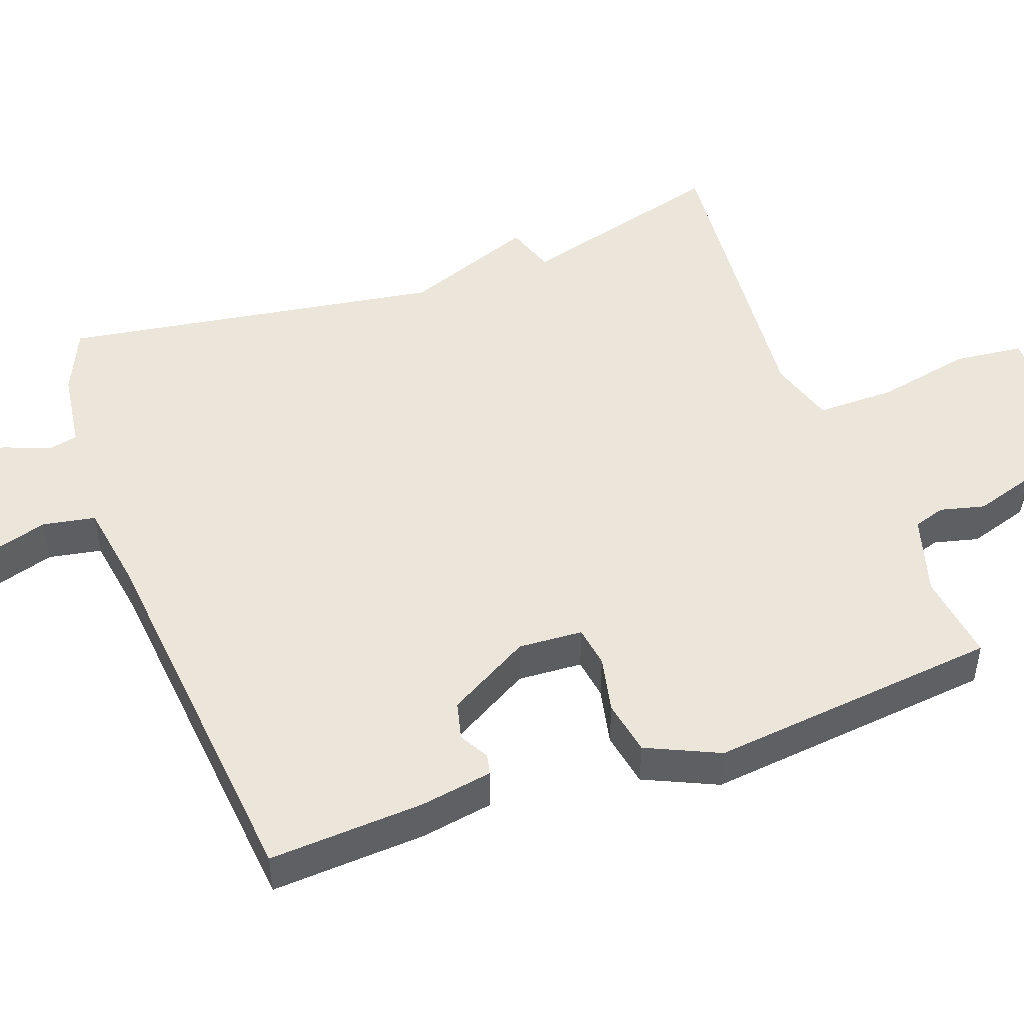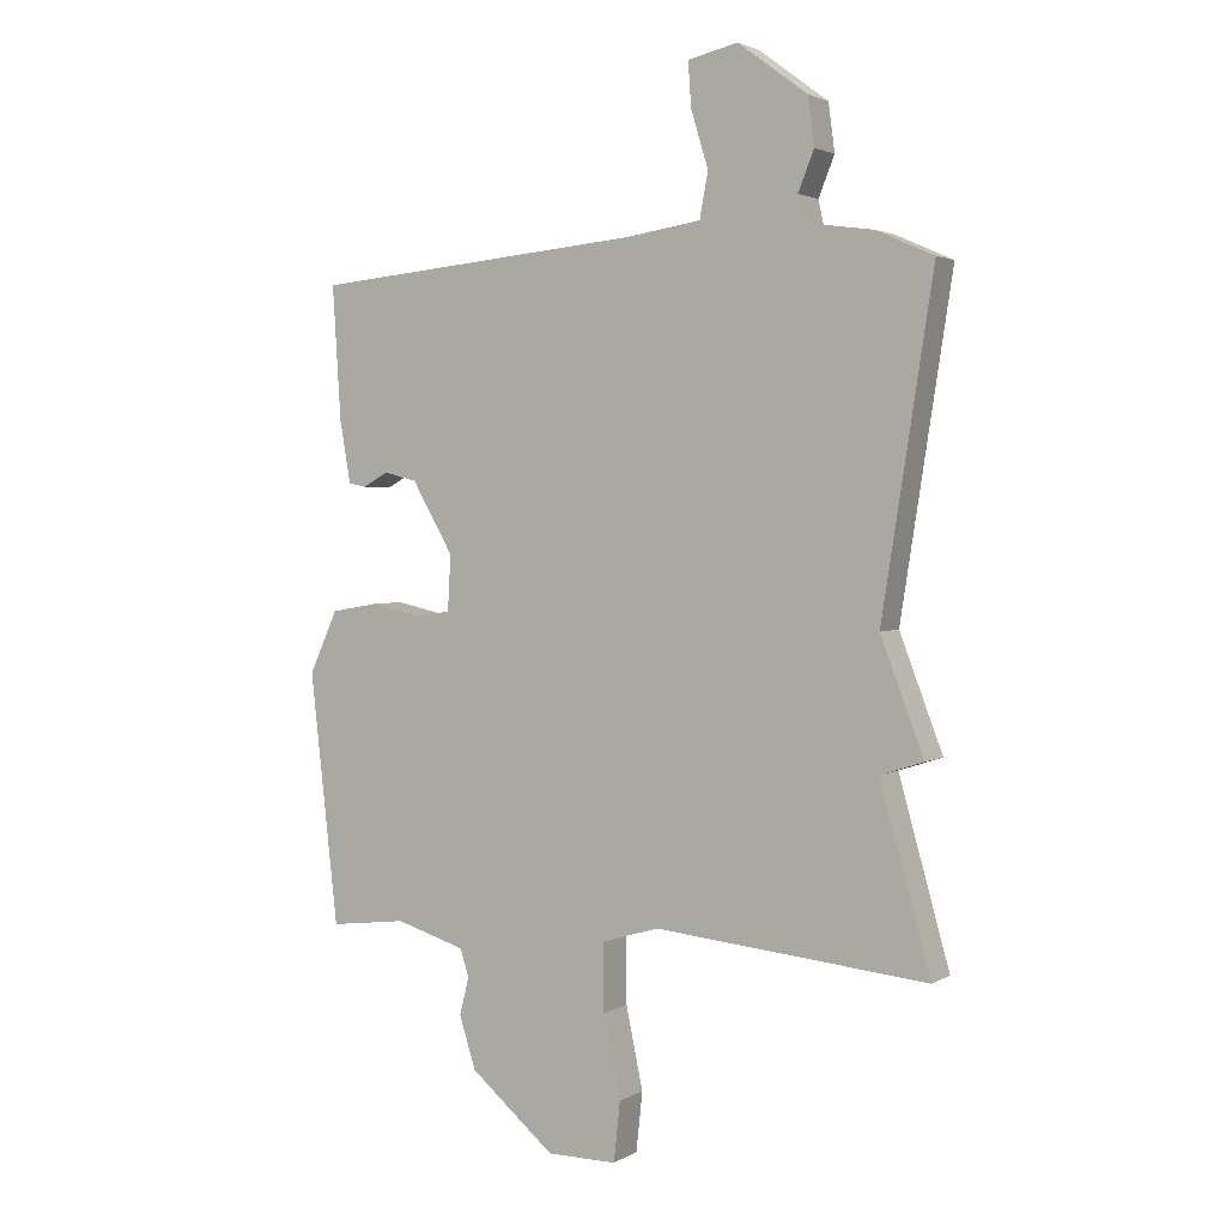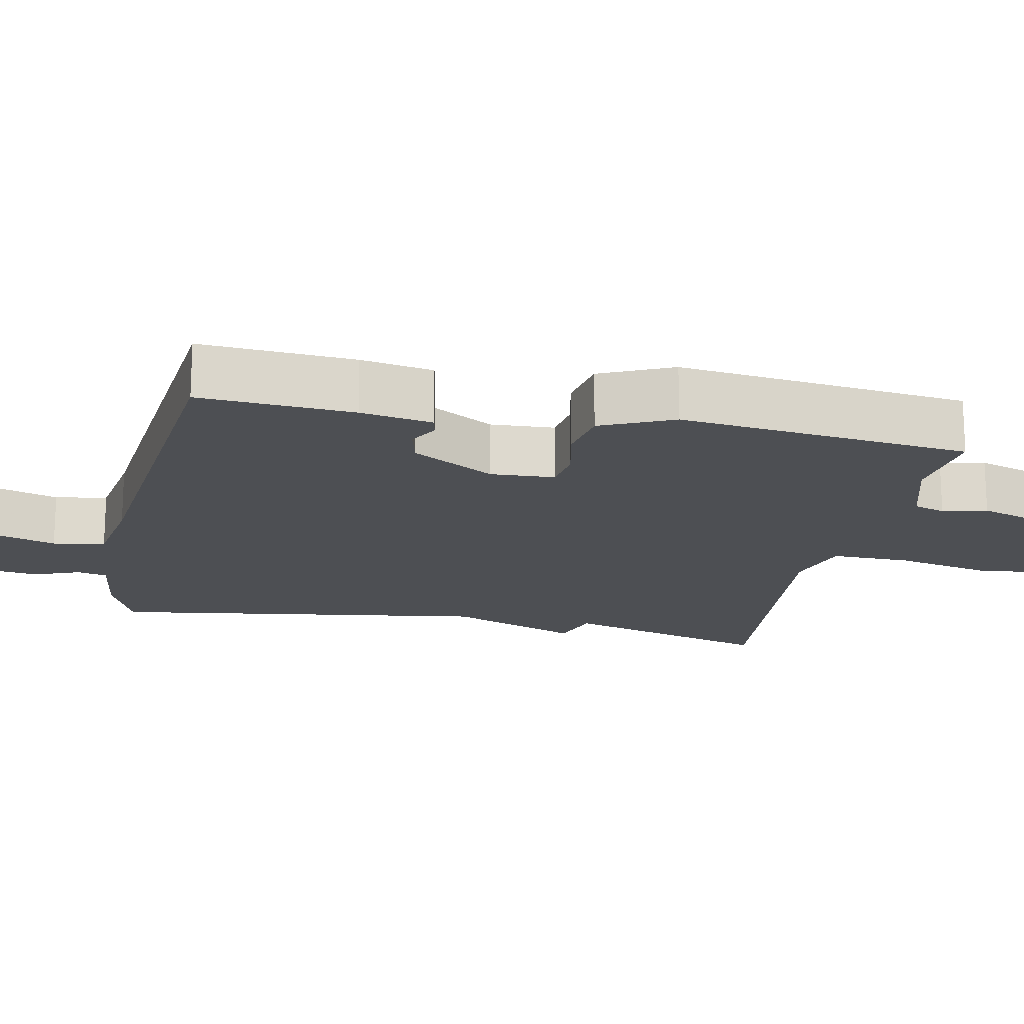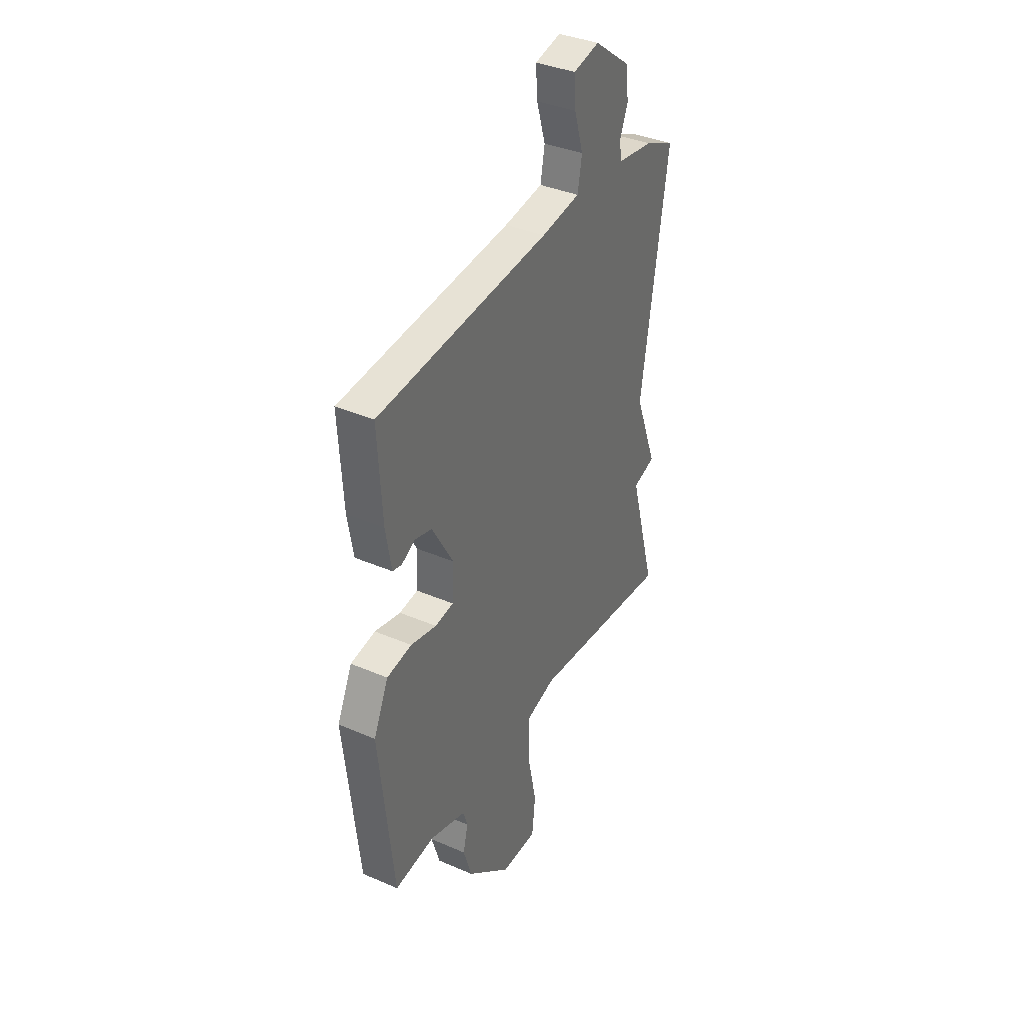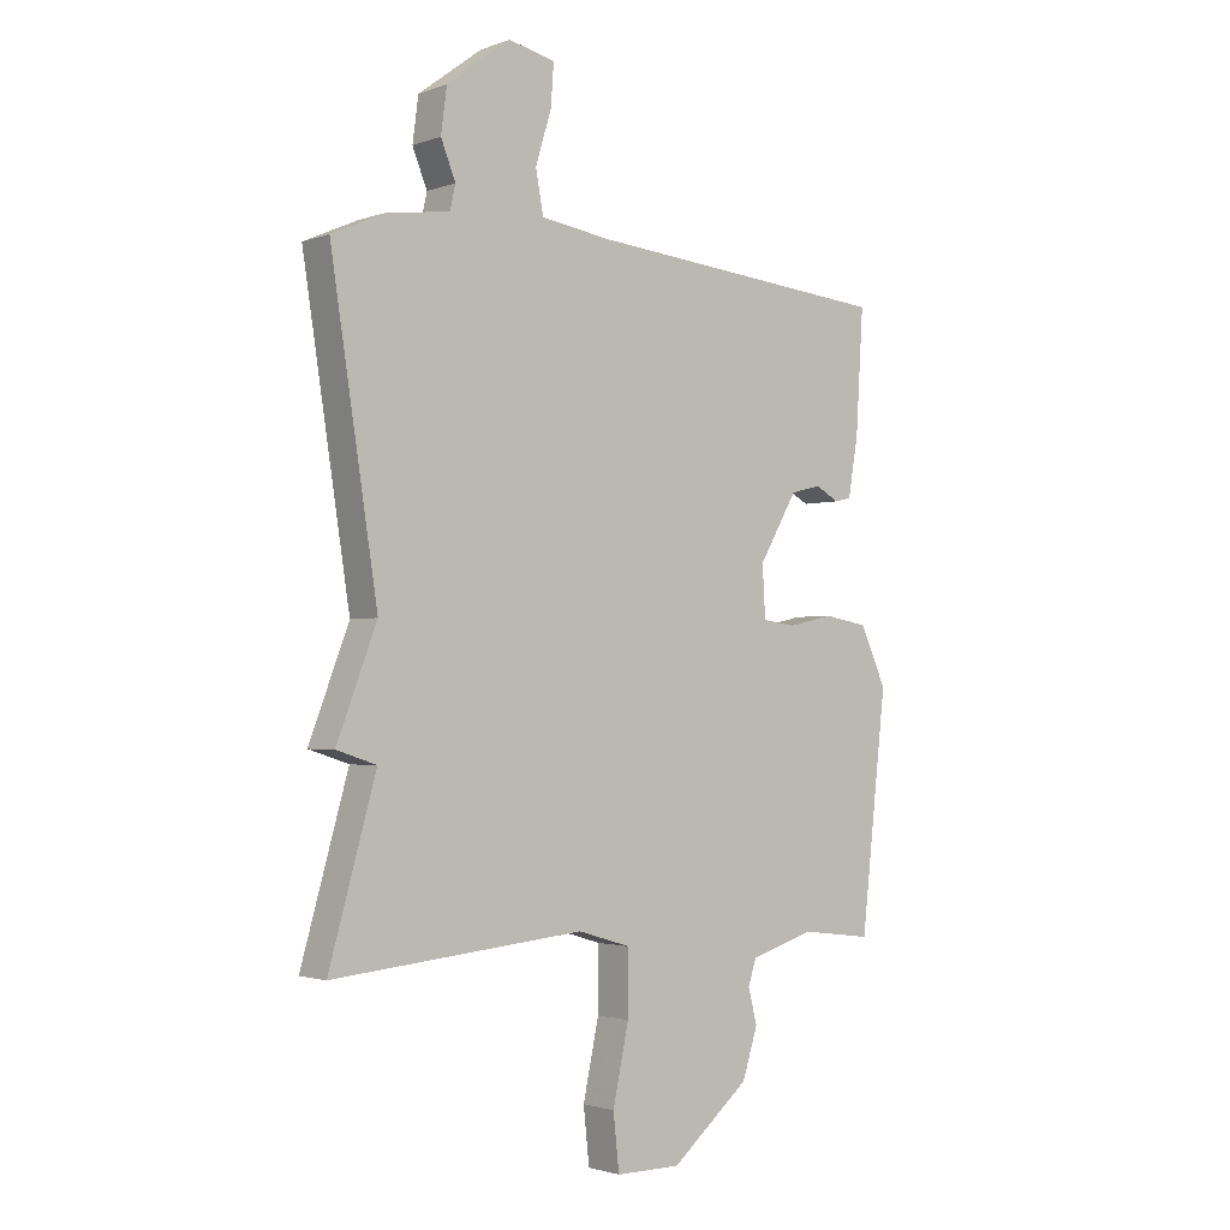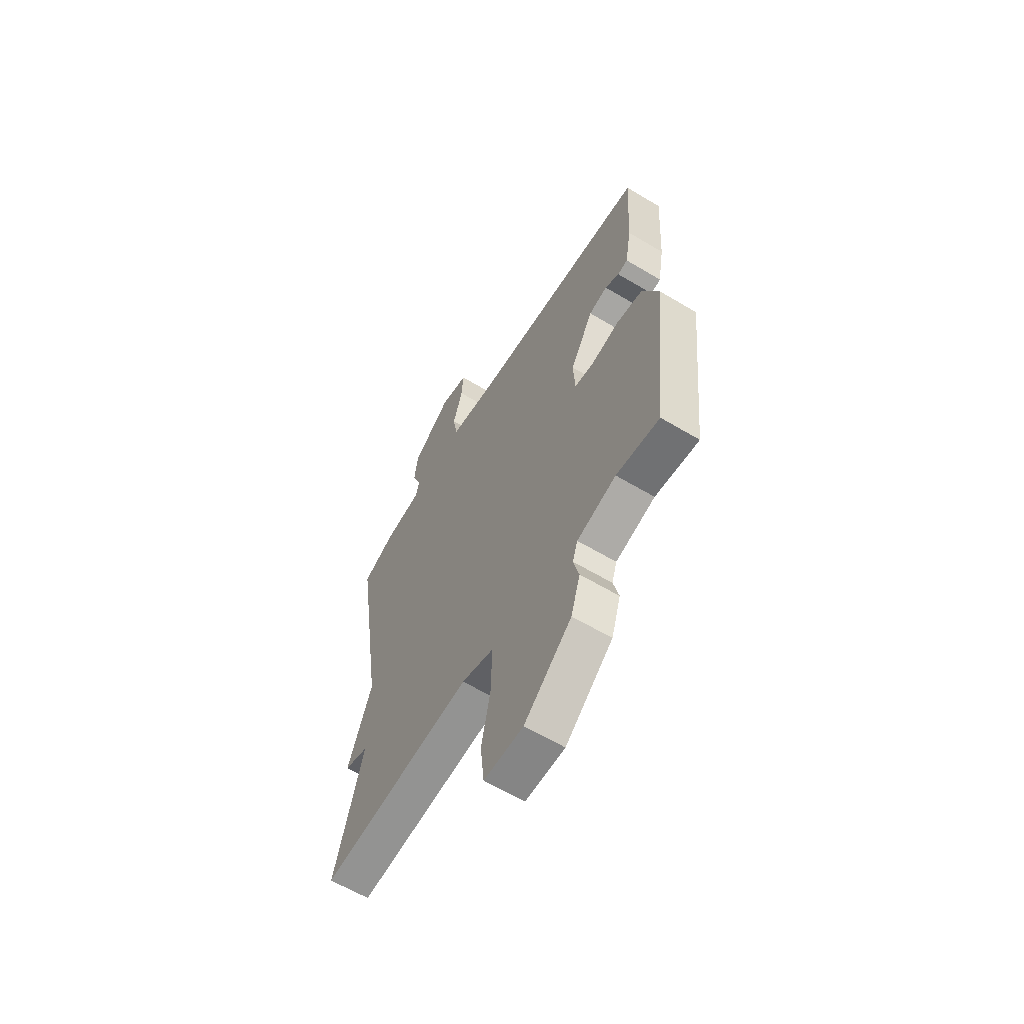
<metadata>
{"format":"obj","ext":"obj","renderer":"f3d","projection":"perspective","resolution":1024,"background":"white","views":[{"elev":48.0,"azim":70.0,"up":"+Y"},{"elev":2.7,"azim":-151.1,"up":"+Z"},{"elev":-17.7,"azim":78.2,"up":"+Y"},{"elev":37.2,"azim":119.1,"up":"+Z"},{"elev":-2.0,"azim":-38.9,"up":"+Z"},{"elev":-61.7,"azim":58.7,"up":"+Z"}]}
</metadata>
<code>
v -0.5 0.07 0.5
v -0.41 0.07 0.54
v -0.302 0.07 0.555
v -0.293 0.07 0.596
v -0.318 0.07 0.658
v -0.308 0.07 0.733
v -0.199 0.07 0.814
v -0.12 0.07 0.796
v -0.125 0.07 0.726
v -0.152 0.07 0.638
v -0.139 0.07 0.567
v -0.021 0.07 0.549
v 0.5 0.07 0.5
v 0.487 0.07 0.291
v 0.47 0.07 0.193
v 0.442 0.07 0.187
v 0.402 0.07 0.209
v 0.35 0.07 0.196
v 0.285 0.07 0.084
v 0.29 0.07 -0.003
v 0.346 0.07 -0.011
v 0.424 0.07 0.006
v 0.499 0.07 -0.007
v 0.544 0.07 -0.105
v 0.5 0.07 -0.5
v 0.379 0.07 -0.485
v 0.269 0.07 -0.518
v 0.255 0.07 -0.561
v 0.27 0.07 -0.621
v 0.244 0.07 -0.703
v 0.111 0.07 -0.815
v 0.001 0.07 -0.815
v -0.009 0.07 -0.721
v 0.018 0.07 -0.593
v 0.019 0.07 -0.486
v -0.071 0.07 -0.459
v -0.5 0.07 -0.5
v -0.42 0.07 -0.215
v -0.488 0.07 -0.193
v -0.42 0.07 -0.015
v -0.5 0 0.5
v -0.41 0 0.54
v -0.302 0 0.555
v -0.293 0 0.596
v -0.318 0 0.658
v -0.308 0 0.733
v -0.199 0 0.814
v -0.12 0 0.796
v -0.125 0 0.726
v -0.152 0 0.638
v -0.139 0 0.567
v -0.021 0 0.549
v 0.5 0 0.5
v 0.487 0 0.291
v 0.47 0 0.193
v 0.442 0 0.187
v 0.402 0 0.209
v 0.35 0 0.196
v 0.285 0 0.084
v 0.29 0 -0.003
v 0.346 0 -0.011
v 0.424 0 0.006
v 0.499 0 -0.007
v 0.544 0 -0.105
v 0.5 0 -0.5
v 0.379 0 -0.485
v 0.269 0 -0.518
v 0.255 0 -0.561
v 0.27 0 -0.621
v 0.244 0 -0.703
v 0.111 0 -0.815
v 0.001 0 -0.815
v -0.009 0 -0.721
v 0.018 0 -0.593
v 0.019 0 -0.486
v -0.071 0 -0.459
v -0.5 0 -0.5
v -0.42 0 -0.215
v -0.488 0 -0.193
v -0.42 0 -0.015
f 38 39 40
f 36 37 38
f 35 36 38 40
f 32 33 34
f 31 32 34
f 30 31 34
f 29 30 34
f 28 29 34
f 27 28 34 35
f 1 2 3
f 40 1 3
f 35 40 3
f 27 35 3
f 26 27 3
f 24 25 26
f 23 24 26
f 22 23 26
f 21 22 26
f 15 16 17
f 14 15 17
f 13 14 17
f 12 13 17
f 11 12 17 18
f 8 9 10
f 7 8 10
f 6 7 10
f 5 6 10
f 4 5 10
f 4 10 11
f 11 18 19
f 4 11 19
f 3 4 19
f 20 21 26
f 3 19 20
f 3 20 26
f 80 79 78
f 78 77 76
f 80 78 76 75
f 74 73 72
f 74 72 71
f 74 71 70
f 74 70 69
f 74 69 68
f 75 74 68 67
f 43 42 41
f 43 41 80
f 43 80 75
f 43 75 67
f 43 67 66
f 66 65 64
f 66 64 63
f 66 63 62
f 66 62 61
f 57 56 55
f 57 55 54
f 57 54 53
f 57 53 52
f 58 57 52 51
f 50 49 48
f 50 48 47
f 50 47 46
f 50 46 45
f 50 45 44
f 51 50 44
f 59 58 51
f 59 51 44
f 59 44 43
f 66 61 60
f 60 59 43
f 66 60 43
f 1 41 42 2
f 2 42 43 3
f 3 43 44 4
f 4 44 45 5
f 5 45 46 6
f 6 46 47 7
f 7 47 48 8
f 8 48 49 9
f 9 49 50 10
f 10 50 51 11
f 11 51 52 12
f 12 52 53 13
f 13 53 54 14
f 14 54 55 15
f 15 55 56 16
f 16 56 57 17
f 17 57 58 18
f 18 58 59 19
f 19 59 60 20
f 20 60 61 21
f 21 61 62 22
f 22 62 63 23
f 23 63 64 24
f 24 64 65 25
f 25 65 66 26
f 26 66 67 27
f 27 67 68 28
f 28 68 69 29
f 29 69 70 30
f 30 70 71 31
f 31 71 72 32
f 32 72 73 33
f 33 73 74 34
f 34 74 75 35
f 35 75 76 36
f 36 76 77 37
f 37 77 78 38
f 38 78 79 39
f 39 79 80 40
f 40 80 41 1

</code>
